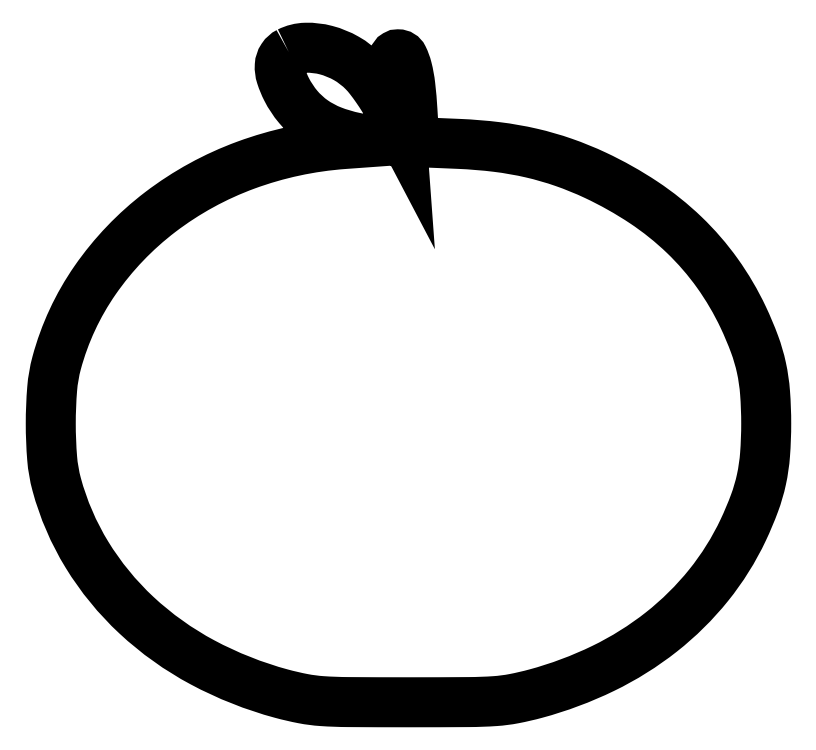
<metadata>
{"format":"dxf","ext":"dxf","renderer":"ezdxf+matplotlib","layout":"modelspace","background":"white","min_lineweight":24,"dpi":150}
</metadata>
<code>
0
SECTION
2
ENTITIES
0
POLYLINE
8
0
66
1
70
1
0
VERTEX
8
0
10
73
20
198.7
42
0.1306
0
VERTEX
8
0
10
71.08
20
197
42
0.1326
0
VERTEX
8
0
10
70.27
20
194.6
42
0.09281
0
VERTEX
8
0
10
70.68
20
191.4
42
0.0396
0
VERTEX
8
0
10
72.34
20
187.3
42
0.05719
0
VERTEX
8
0
10
75.89
20
182
42
0.06444
0
VERTEX
8
0
10
80.43
20
177.8
42
0.06052
0
VERTEX
8
0
10
86.13
20
174.7
42
0.04241
0
VERTEX
8
0
10
93.13
20
172.7
42
0
0
VERTEX
8
0
10
99.5
20
171.4
42
0
0
VERTEX
8
0
10
89.82
20
170.7
42
0.06982
0
VERTEX
8
0
10
59.99
20
164.3
42
0.07514
0
VERTEX
8
0
10
33.89
20
150
42
0.07832
0
VERTEX
8
0
10
14.02
20
129.2
42
0.08619
0
VERTEX
8
0
10
2.302
20
104
42
0.04571
0
VERTEX
8
0
10
0.9311
20
96.1
42
0.02014
0
VERTEX
8
0
10
0.5039
20
85.5
42
0.02014
0
VERTEX
8
0
10
0.9311
20
74.9
42
0.04571
0
VERTEX
8
0
10
2.302
20
67
42
0.07188
0
VERTEX
8
0
10
11.53
20
45.57
42
0.06783
0
VERTEX
8
0
10
26.61
20
27.14
42
0.06487
0
VERTEX
8
0
10
46.73
20
12.77
42
0.0567
0
VERTEX
8
0
10
70.79
20
3.239
42
0.01856
0
VERTEX
8
0
10
77.42
20
1.71
42
0.03053
0
VERTEX
8
0
10
83.12
20
0.9719
42
0.01527
0
VERTEX
8
0
10
91.08
20
0.6763
42
0.001647
0
VERTEX
8
0
10
109.5
20
0.6156
42
0.001647
0
VERTEX
8
0
10
127.9
20
0.6763
42
0.01527
0
VERTEX
8
0
10
135.9
20
0.9719
42
0.03053
0
VERTEX
8
0
10
141.6
20
1.71
42
0.01856
0
VERTEX
8
0
10
148.2
20
3.239
42
0.0469
0
VERTEX
8
0
10
168.8
20
10.93
42
0.05408
0
VERTEX
8
0
10
186.5
20
22.05
42
0.05636
0
VERTEX
8
0
10
200.9
20
36.26
42
0.05926
0
VERTEX
8
0
10
211.4
20
53.09
42
0.02154
0
VERTEX
8
0
10
214.9
20
61.28
42
0.03559
0
VERTEX
8
0
10
217
20
68.49
42
0.03447
0
VERTEX
8
0
10
218.1
20
76.08
42
0.01875
0
VERTEX
8
0
10
218.4
20
85.5
42
0.01875
0
VERTEX
8
0
10
218.1
20
94.92
42
0.03447
0
VERTEX
8
0
10
217
20
102.5
42
0.03559
0
VERTEX
8
0
10
214.9
20
109.7
42
0.02154
0
VERTEX
8
0
10
211.4
20
117.9
42
0.04485
0
VERTEX
8
0
10
203.6
20
131.3
42
0.04633
0
VERTEX
8
0
10
193.5
20
143
42
0.04476
0
VERTEX
8
0
10
181.1
20
152.9
42
0.03698
0
VERTEX
8
0
10
166.4
20
161.2
42
0.02577
0
VERTEX
8
0
10
156.8
20
165.1
42
0.02726
0
VERTEX
8
0
10
146.9
20
167.9
42
0.02606
0
VERTEX
8
0
10
136.5
20
169.8
42
0.01994
0
VERTEX
8
0
10
124.9
20
170.7
42
0
0
VERTEX
8
0
10
111.3
20
171.3
42
0
0
VERTEX
8
0
10
110.7
20
180.9
42
0.01249
0
VERTEX
8
0
10
110
20
188.5
42
0.03473
0
VERTEX
8
0
10
109.1
20
193.7
42
0.05143
0
VERTEX
8
0
10
107.9
20
197
42
0.2863
0
VERTEX
8
0
10
106.3
20
198
42
0.1337
0
VERTEX
8
0
10
105.6
20
197.8
42
0.2032
0
VERTEX
8
0
10
105.2
20
197.3
42
0.08915
0
VERTEX
8
0
10
105.1
20
196.2
42
0.01505
0
VERTEX
8
0
10
105.4
20
194.2
42
-0.0138
0
VERTEX
8
0
10
105.7
20
192.3
42
-0.004079
0
VERTEX
8
0
10
106.1
20
189.3
42
-0.004091
0
VERTEX
8
0
10
106.4
20
185.8
42
-0.004396
0
VERTEX
8
0
10
106.7
20
182.5
42
0
0
VERTEX
8
0
10
107.3
20
174.5
42
0
0
VERTEX
8
0
10
103.6
20
181.5
42
0.01791
0
VERTEX
8
0
10
101.9
20
184.5
42
0.01311
0
VERTEX
8
0
10
99.77
20
187.7
42
0.01328
0
VERTEX
8
0
10
97.62
20
190.6
42
0.0284
0
VERTEX
8
0
10
95.78
20
192.7
42
0.06934
0
VERTEX
8
0
10
90.57
20
196.7
42
0.06555
0
VERTEX
8
0
10
84.36
20
199.3
42
0.07037
0
VERTEX
8
0
10
78.17
20
200
42
0.1111
0
SEQEND
0
ENDSEC
0
EOF

</code>
